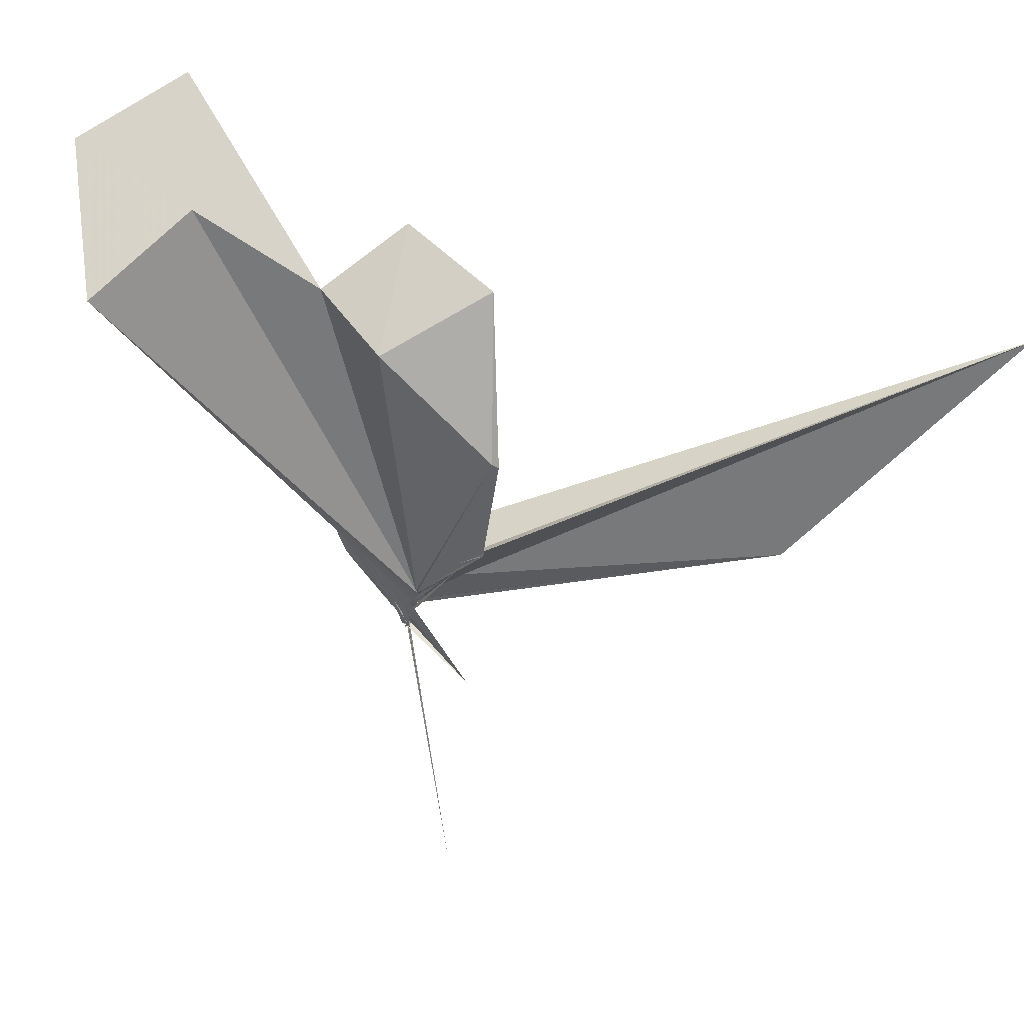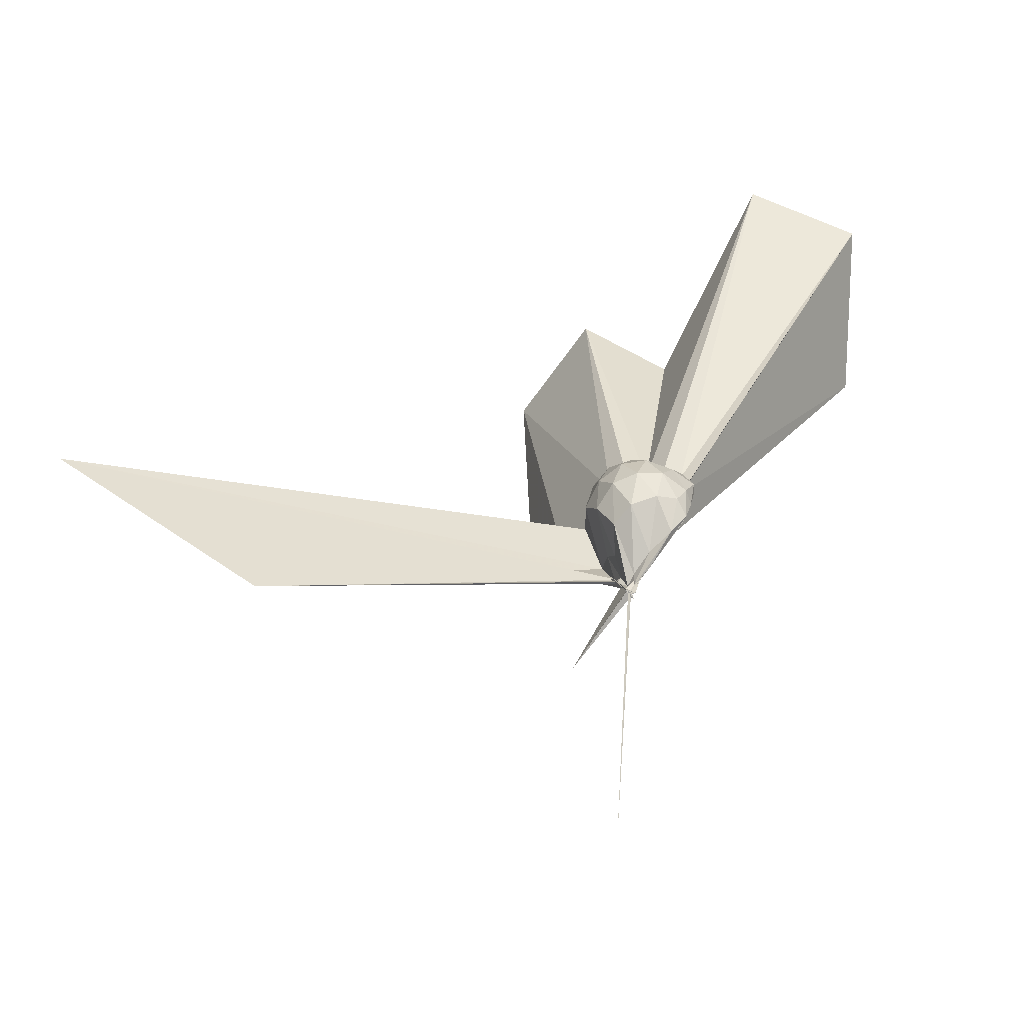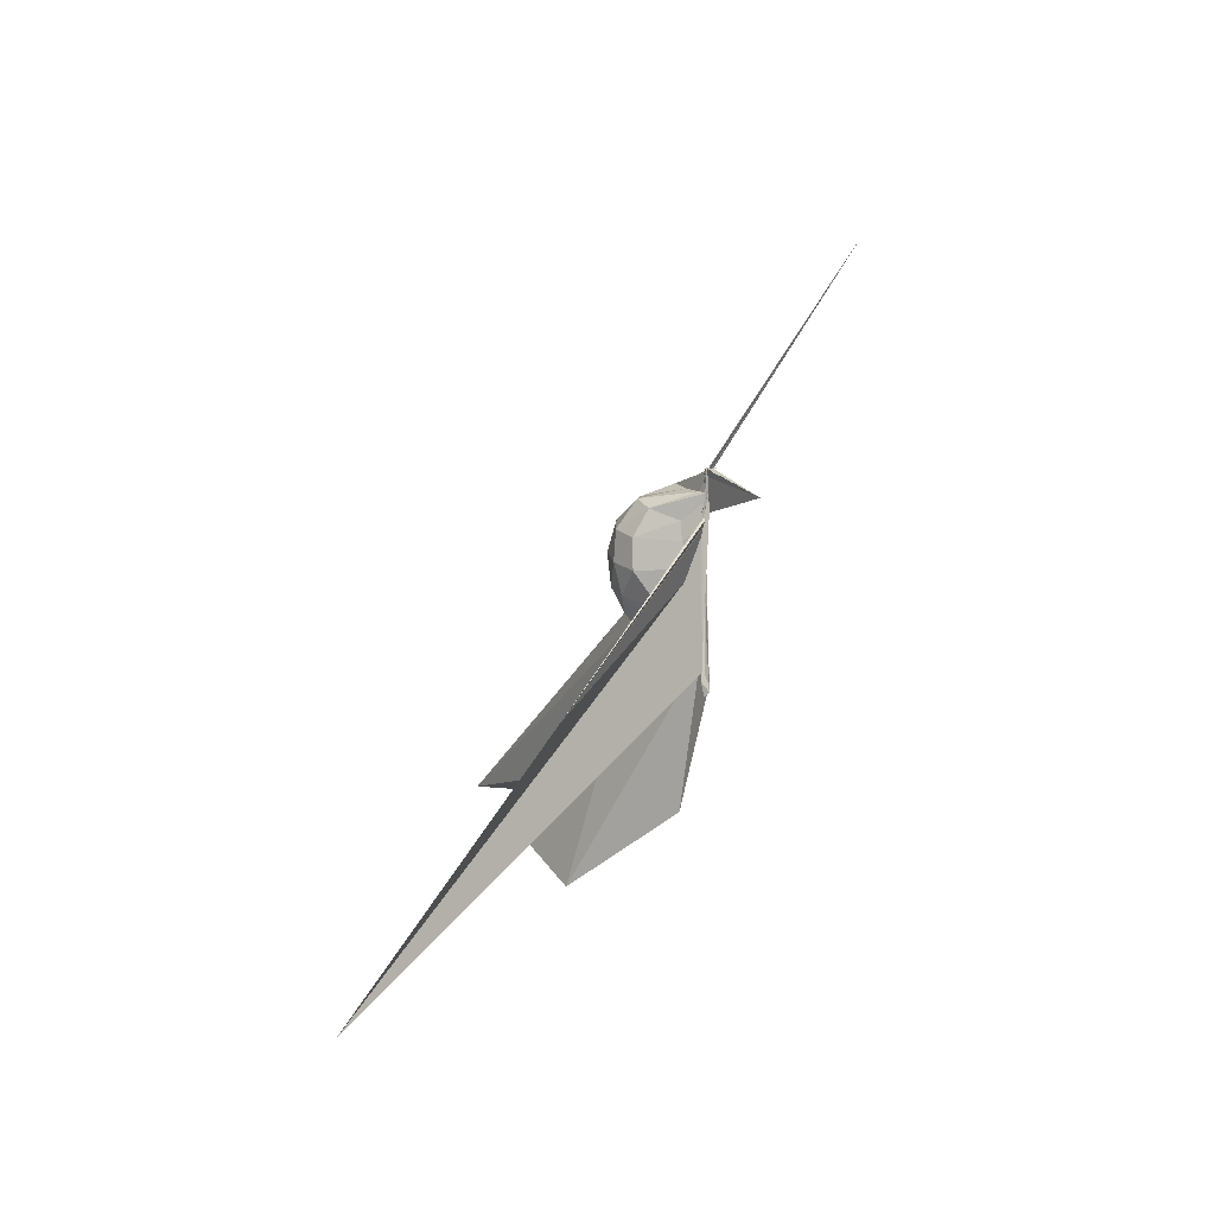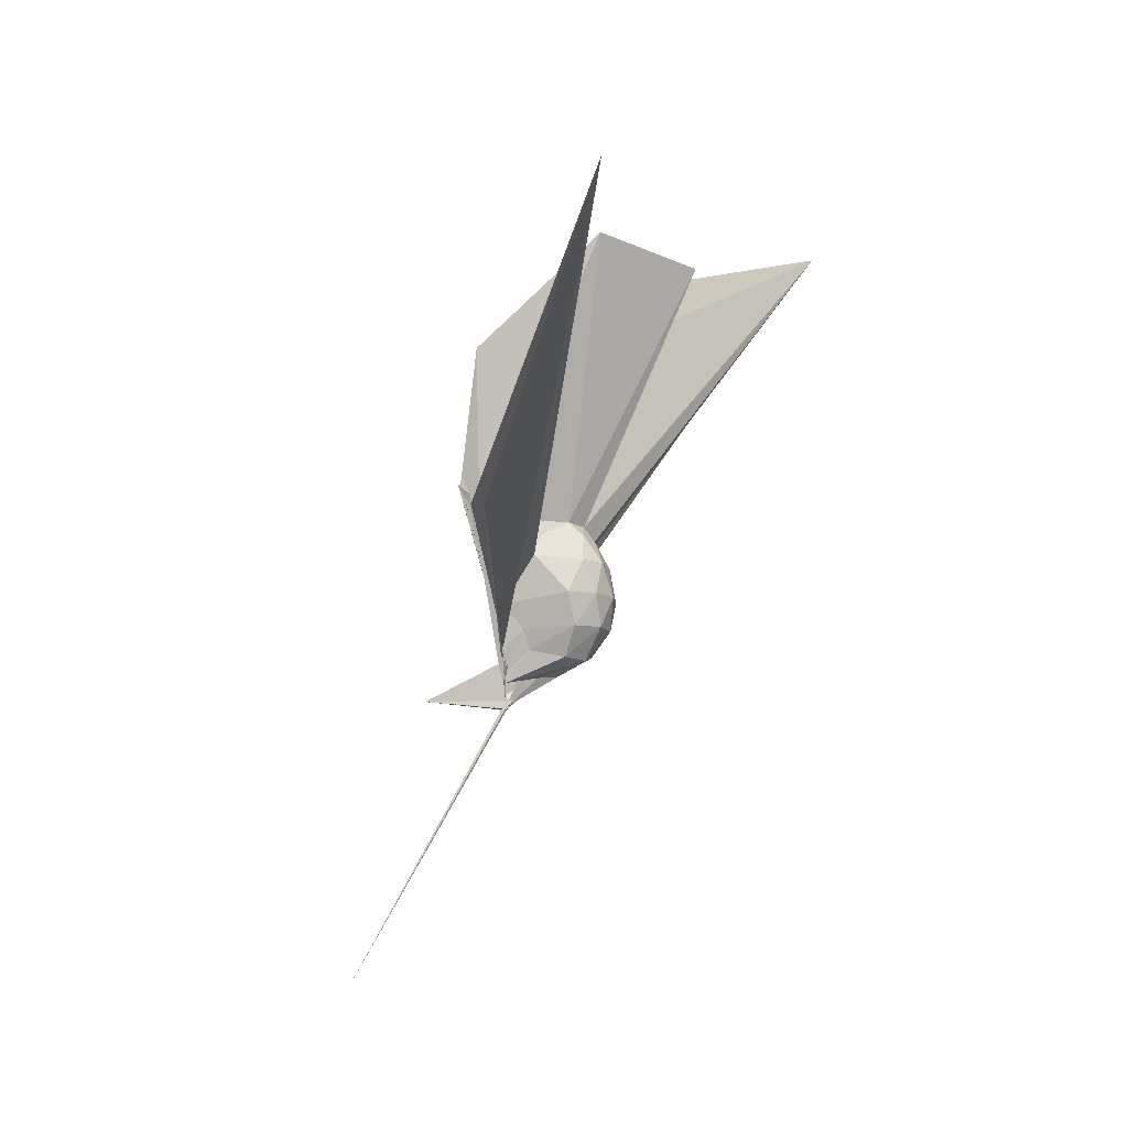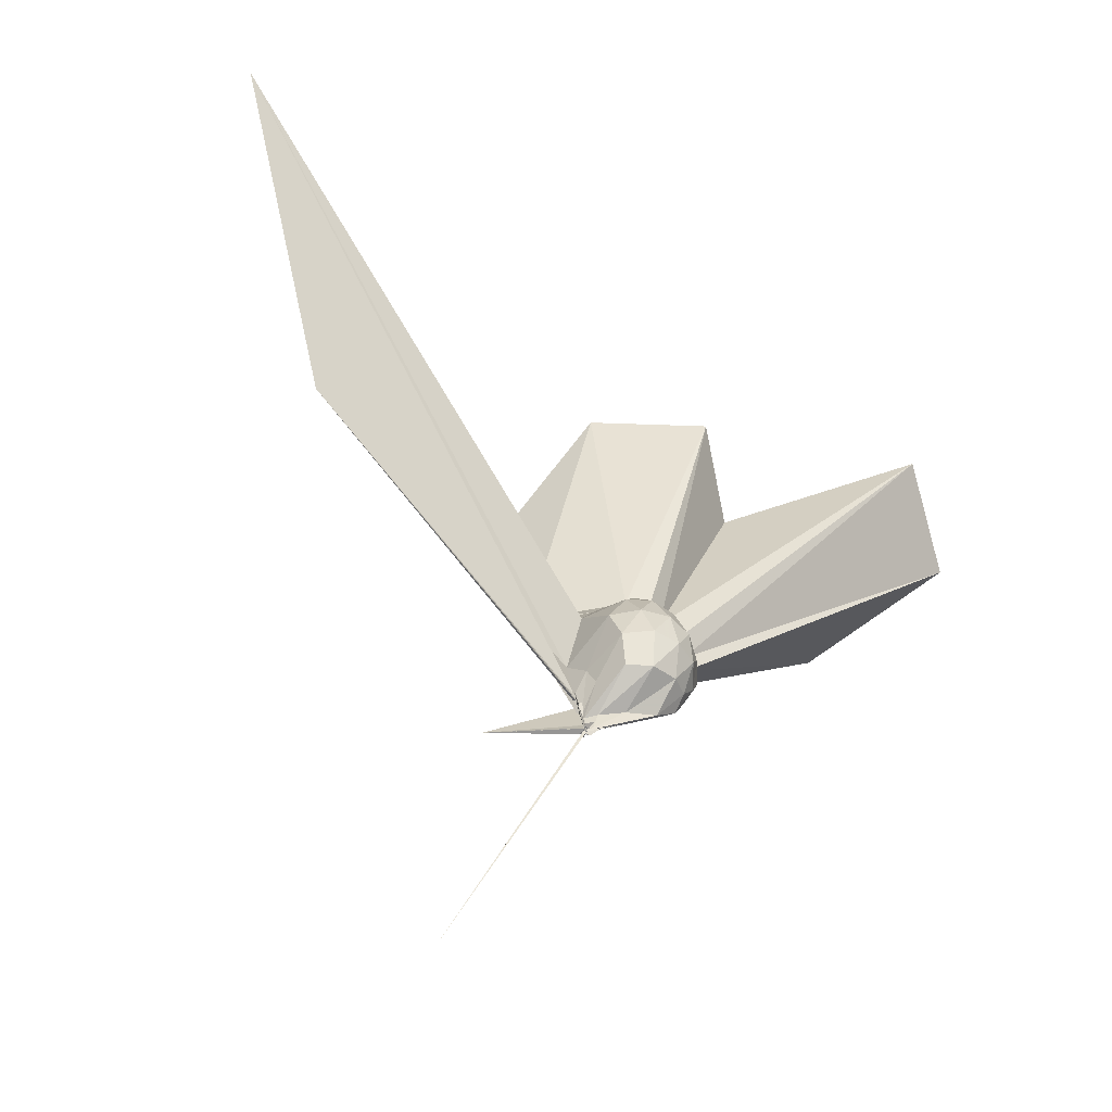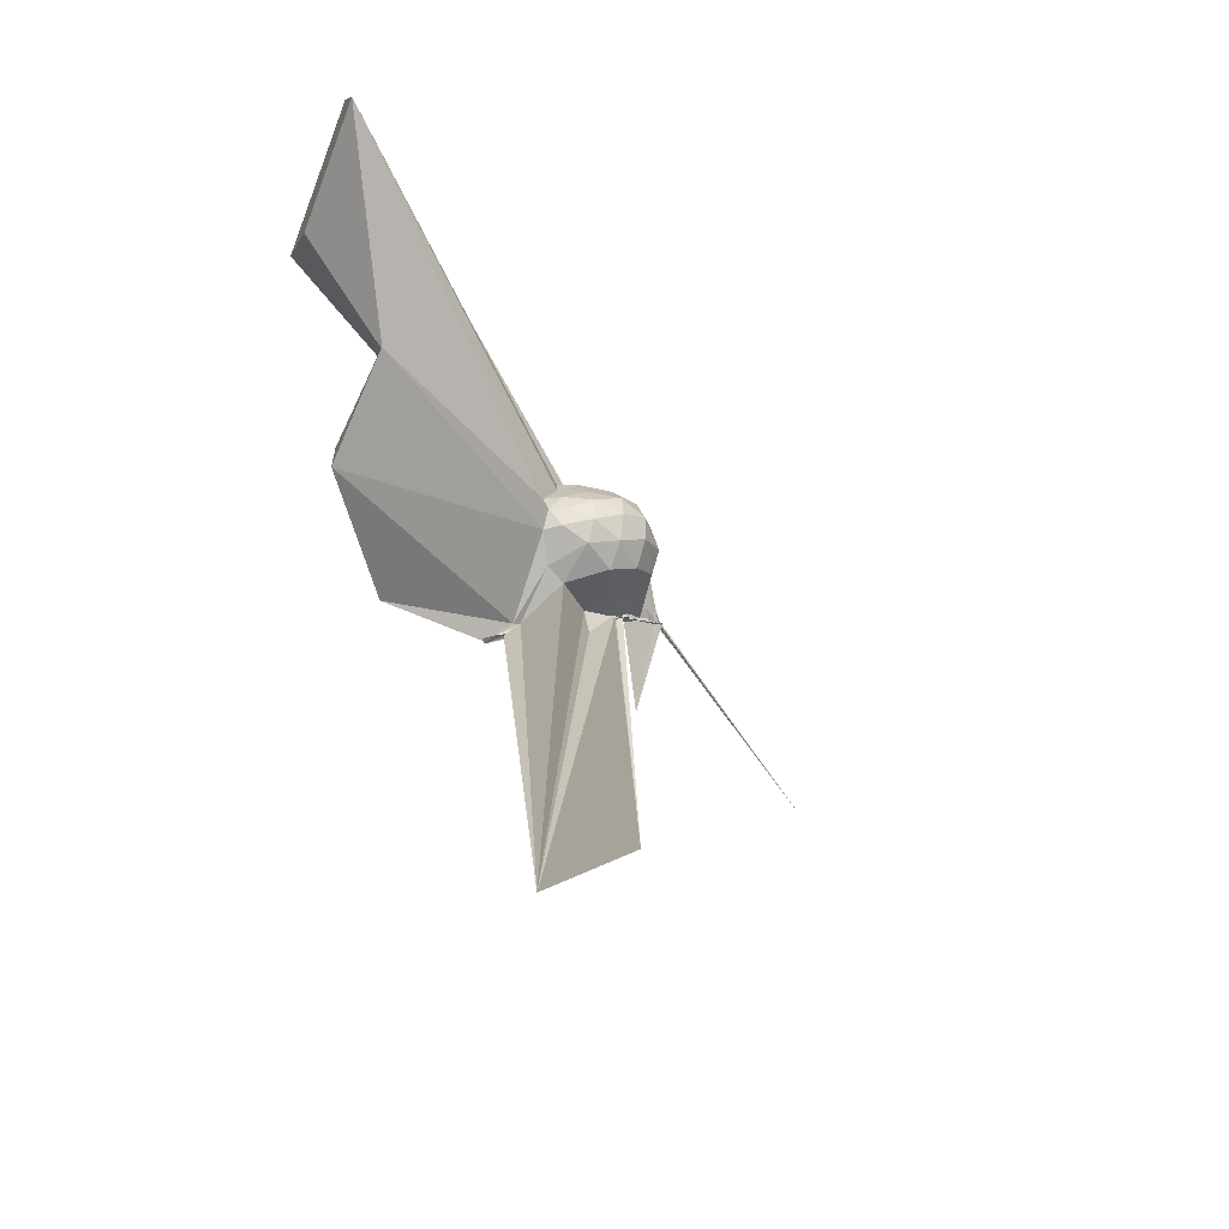
<metadata>
{"format":"obj","ext":"obj","renderer":"f3d","projection":"perspective","resolution":1024,"background":"white","views":[{"elev":58.2,"azim":-70.8,"up":"+Z"},{"elev":-75.5,"azim":115.2,"up":"+Z"},{"elev":-67.6,"azim":177.1,"up":"+Y"},{"elev":-11.1,"azim":22.5,"up":"+Z"},{"elev":-66.3,"azim":61.3,"up":"+Z"},{"elev":-33.0,"azim":56.2,"up":"+Y"}]}
</metadata>
<code>
v -0.03099 -0.1576 -0.04514
v -0.03767 -0.1201 -0.2811
v 0.1986 -0.01087 0.1928
v 0.1725 0.03908 0.2001
v 0.1298 0.08934 0.1927
v 0.1 0.1339 0.1758
v 0.08296 0.1448 0.1324
v 0.06472 0.1188 0.1348
v -0.02013 -0.1435 -0.1612
v -0.0373 -0.1262 -0.1948
v -0.04526 -0.1223 -0.2456
v -0.03454 -0.1191 -0.249
v -0.043 -0.1248 -0.237
v -0.04074 -0.1153 -0.2381
v -0.03945 -0.1206 -0.2232
v -0.03715 -0.3559 0.2871
v -0.06227 -0.3796 0.3089
v -0.0282 -0.1544 -0.0907
v -0.04287 -0.3392 0.2595
v -0.03291 -0.2909 0.2089
v 0.09174 -0.157 0.1991
v 0.1842 -0.06972 0.2073
v 0.2249 0.02769 0.1242
v 0.1828 0.08269 0.1235
v 0.1215 0.1463 0.1192
v 0.08969 0.1631 0.08999
v 0.06788 0.1429 0.07227
v 0.04739 0.107 0.06064
v -0.0379 -0.1264 -0.2211
v -0.04561 -0.1207 -0.2434
v -0.02856 -0.1212 -0.2718
v -0.0251 -0.1142 -0.2727
v -0.04499 -0.1255 -0.2774
v -0.03797 -0.1181 -0.2568
v -0.01862 -0.154 -0.1298
v -0.03575 -0.262 0.1469
v -0.03356 -0.2617 0.1461
v -0.0274 -0.1484 -0.1145
v 0.8782 -1.672 0.7019
v 0.08489 -0.1891 0.1381
v 0.199 -0.1107 0.1301
v 0.2308 -0.04466 0.1301
v 0.2274 0.06956 0.03218
v 0.168 0.1287 0.03151
v 0.1007 0.1667 0.03195
v 0.07986 0.1577 0.02127
v 0.06097 0.1073 -0.00123
v 0.02929 0.05126 -0.0008165
v -0.03801 -0.118 -0.2533
v -0.02824 -0.118 -0.2671
v -0.03285 -0.1216 -0.2788
v -0.0177 -0.126 -0.2813
v -0.04599 -0.1131 -0.2802
v -0.02939 -0.1236 -0.2723
v -0.02531 -0.1548 -0.1059
v -0.02747 -0.1558 -0.08739
v -0.03031 -0.154 -0.1374
v 0.3653 -1.153 0.06645
v -0.012 -0.1837 0.004487
v 0.1714 -0.1521 0.03457
v 0.2277 -0.08267 0.03646
v 0.2466 -0.0002204 0.03754
v 0.1902 0.1009 -0.04522
v 0.1139 0.142 -0.04489
v 0.07168 0.1371 -0.0569
v 0.06178 0.1088 -0.05977
v 0.0301 0.04765 -0.05975
v -0.03855 -0.1247 -0.2493
v -0.03877 -0.1188 -0.2737
v -0.0468 -0.1227 -0.2838
v -0.03189 -0.1175 -0.2809
v -0.05135 -0.1143 -0.2852
v -0.02119 -0.1181 -0.2831
v -0.02369 -0.1209 -0.2774
v -0.02865 -0.1178 -0.2538
v -0.03234 -0.1207 -0.2232
v -0.03286 -0.1288 -0.1465
v -0.02678 -0.1545 -0.1158
v 0.03417 -0.1479 -0.0642
v 0.1773 -0.1166 -0.05586
v 0.2258 -0.04262 -0.05248
v 0.2237 0.03538 -0.05366
v 0.1161 0.1103 -0.09999
v 0.06149 0.1134 -0.1182
v 0.05175 0.09443 -0.1316
v -0.006843 -0.03404 -0.1766
v -0.01505 -0.06883 -0.1979
v -0.02163 -0.1227 -0.2572
v -0.03308 -0.1244 -0.2825
v -0.04156 -0.1233 -0.2816
v -0.05216 -0.1161 -0.28
v -0.03768 -0.1156 -0.2828
v -0.04426 -0.1253 -0.282
v -0.04374 -0.1169 -0.2827
v -0.02634 -0.1276 -0.2809
v -0.1664 -0.3581 -0.2843
v -0.02747 -0.1229 -0.2571
v -0.03264 -0.1263 -0.1867
v 0.04147 -0.1236 -0.1185
v 0.1344 -0.08414 -0.1376
v 0.1674 -0.01493 -0.1416
v 0.1542 0.06186 -0.122
v 0.1634 -0.01324 0.2425
v 0.1309 0.03953 0.2432
v 0.6318 0.7142 1.192
v 0.3856 0.9559 1.094
v -0.06106 0.7279 1.018
v -0.02436 -0.1512 -0.1167
v -0.03596 -0.1241 -0.1975
v -0.0228 -0.1408 -0.1645
v -0.03384 -0.1363 -0.1719
v -0.02485 -0.1419 -0.1638
v -0.0479 -0.3757 0.3263
v -0.03376 -0.1544 -0.07679
v -0.05571 -0.377 0.3155
v -0.03356 -0.2993 0.2336
v 0.1419 -0.07692 0.2467
v 0.4926 0.02786 0.9803
v 0.2811 0.2091 0.8696
v 0.2429 0.5445 1.12
v -0.03396 -0.1576 -0.07443
v -0.01749 -0.1532 -0.1215
v -0.01969 -0.1528 -0.1235
v -0.03054 -0.1545 -0.1162
v -0.02607 -0.156 -0.07376
v 0.002396 -0.4047 0.6857
v 0.3217 -0.2791 1.019
v 0.1002 -0.03177 0.9032
v -0.03355 -0.1549 -0.0751
v -0.02292 -0.1557 -0.07479
v -0.02102 -0.1539 -0.0749
v 0.005047 -0.3843 0.6867
v 0.05326 0.05796 -0.1696
v -0.002159 -0.03583 -0.2246
v -0.03023 -0.1112 -0.2792
v -0.04417 -0.1269 -0.2834
v -0.02593 -0.1224 -0.2809
v -0.03351 -0.125 -0.2852
v -0.04047 -0.1208 -0.2821
v -0.03092 -0.1152 -0.2836
v -0.03117 -0.1229 -0.282
v -0.04387 -0.1223 -0.2825
v -0.02582 -0.1246 -0.2821
v -0.03603 -0.1215 -0.2717
v -0.03202 -0.1206 -0.2079
v -0.008998 -0.09029 -0.1992
v 0.02665 -0.02397 -0.1832
v -0.03053 -0.1125 -0.2729
v -0.03142 -0.1268 -0.2812
v -0.04289 -0.121 -0.28
v -0.03473 -0.1208 -0.2812
v -0.03874 -0.1223 -0.2844
v -0.3895 -0.3559 -1.055
v -0.04333 -0.1197 -0.2808
v -0.03696 -0.1262 -0.2823
v -0.03699 -0.1018 -0.2804
v -0.03752 -0.1014 -0.2822
v -0.03994 -0.1268 -0.2818
v -0.04367 -0.1191 -0.284
v -0.03979 -0.1231 -0.2816
v -0.03831 -0.1207 -0.2813
v -0.03334 -0.1267 -0.2816
f 3 23 4
f 4 23 24
f 4 24 5
f 5 24 25
f 5 25 6
f 6 25 26
f 6 26 7
f 7 26 27
f 7 27 8
f 8 27 28
f 8 28 9
f 9 28 29
f 9 29 10
f 10 29 30
f 10 30 11
f 11 30 31
f 11 31 12
f 12 31 32
f 12 32 13
f 13 32 33
f 13 33 14
f 14 33 34
f 14 34 15
f 15 34 35
f 15 35 16
f 16 35 36
f 16 36 17
f 17 36 37
f 17 37 18
f 18 37 38
f 18 38 19
f 19 38 39
f 19 39 20
f 20 39 40
f 20 40 21
f 21 40 41
f 21 41 22
f 22 41 42
f 22 42 3
f 3 42 23
f 23 43 24
f 24 43 44
f 24 44 25
f 25 44 45
f 25 45 26
f 26 45 46
f 26 46 27
f 27 46 47
f 27 47 28
f 28 47 48
f 28 48 29
f 29 48 49
f 29 49 30
f 30 49 50
f 30 50 31
f 31 50 51
f 31 51 32
f 32 51 52
f 32 52 33
f 33 52 53
f 33 53 34
f 34 53 54
f 34 54 35
f 35 54 55
f 35 55 36
f 36 55 56
f 36 56 37
f 37 56 57
f 37 57 38
f 38 57 58
f 38 58 39
f 39 58 59
f 39 59 40
f 40 59 60
f 40 60 41
f 41 60 61
f 41 61 42
f 42 61 62
f 42 62 23
f 23 62 43
f 43 63 44
f 44 63 64
f 44 64 45
f 45 64 65
f 45 65 46
f 46 65 66
f 46 66 47
f 47 66 67
f 47 67 48
f 48 67 68
f 48 68 49
f 49 68 69
f 49 69 50
f 50 69 70
f 50 70 51
f 51 70 71
f 51 71 52
f 52 71 72
f 52 72 53
f 53 72 73
f 53 73 54
f 54 73 74
f 54 74 55
f 55 74 75
f 55 75 56
f 56 75 76
f 56 76 57
f 57 76 77
f 57 77 58
f 58 77 78
f 58 78 59
f 59 78 79
f 59 79 60
f 60 79 80
f 60 80 61
f 61 80 81
f 61 81 62
f 62 81 82
f 62 82 43
f 43 82 63
f 63 83 64
f 64 83 84
f 64 84 65
f 65 84 85
f 65 85 66
f 66 85 86
f 66 86 67
f 67 86 87
f 67 87 68
f 68 87 88
f 68 88 69
f 69 88 89
f 69 89 70
f 70 89 90
f 70 90 71
f 71 90 91
f 71 91 72
f 72 91 92
f 72 92 73
f 73 92 93
f 73 93 74
f 74 93 94
f 74 94 75
f 75 94 95
f 75 95 76
f 76 95 96
f 76 96 77
f 77 96 97
f 77 97 78
f 78 97 98
f 78 98 79
f 79 98 99
f 79 99 80
f 80 99 100
f 80 100 81
f 81 100 101
f 81 101 82
f 82 101 102
f 82 102 63
f 63 102 83
f 103 104 118
f 104 119 118
f 104 105 119
f 105 120 119
f 105 106 120
f 106 107 120
f 107 121 120
f 107 108 121
f 108 122 121
f 108 109 122
f 109 110 122
f 110 123 122
f 110 111 123
f 111 124 123
f 111 112 124
f 112 113 124
f 113 125 124
f 113 114 125
f 114 126 125
f 114 115 126
f 115 116 126
f 116 127 126
f 116 117 127
f 117 118 127
f 117 103 118
f 118 119 128
f 119 129 128
f 119 120 129
f 120 121 129
f 121 130 129
f 121 122 130
f 122 123 130
f 123 131 130
f 123 124 131
f 124 125 131
f 125 132 131
f 125 126 132
f 126 127 132
f 127 128 132
f 127 118 128
f 133 148 134
f 134 148 149
f 134 149 135
f 135 149 150
f 135 150 136
f 136 150 137
f 137 150 151
f 137 151 138
f 138 151 152
f 138 152 139
f 139 152 140
f 140 152 153
f 140 153 141
f 141 153 154
f 141 154 142
f 142 154 143
f 143 154 155
f 143 155 144
f 144 155 156
f 144 156 145
f 145 156 146
f 146 156 157
f 146 157 147
f 147 157 148
f 147 148 133
f 148 158 149
f 149 158 159
f 149 159 150
f 150 159 151
f 151 159 160
f 151 160 152
f 152 160 153
f 153 160 161
f 153 161 154
f 154 161 155
f 155 161 162
f 155 162 156
f 156 162 157
f 157 162 158
f 157 158 148
f 3 4 103
f 103 4 104
f 4 5 104
f 104 5 105
f 5 6 105
f 105 6 106
f 6 7 106
f 7 8 106
f 106 8 107
f 8 9 107
f 107 9 108
f 9 10 108
f 108 10 109
f 10 11 109
f 11 12 109
f 109 12 110
f 12 13 110
f 110 13 111
f 13 14 111
f 111 14 112
f 14 15 112
f 15 16 112
f 112 16 113
f 16 17 113
f 113 17 114
f 17 18 114
f 114 18 115
f 18 19 115
f 19 20 115
f 115 20 116
f 20 21 116
f 116 21 117
f 21 22 117
f 117 22 103
f 22 3 103
f 83 133 84
f 84 133 134
f 84 134 85
f 85 134 135
f 85 135 86
f 86 135 136
f 86 136 87
f 87 136 88
f 88 136 137
f 88 137 89
f 89 137 138
f 89 138 90
f 90 138 139
f 90 139 91
f 91 139 92
f 92 139 140
f 92 140 93
f 93 140 141
f 93 141 94
f 94 141 142
f 94 142 95
f 95 142 96
f 96 142 143
f 96 143 97
f 97 143 144
f 97 144 98
f 98 144 145
f 98 145 99
f 99 145 100
f 100 145 146
f 100 146 101
f 101 146 147
f 101 147 102
f 102 147 133
f 102 133 83
f 128 129 1
f 129 130 1
f 130 131 1
f 131 132 1
f 132 128 1
f 159 158 2
f 160 159 2
f 161 160 2
f 162 161 2
f 158 162 2

</code>
